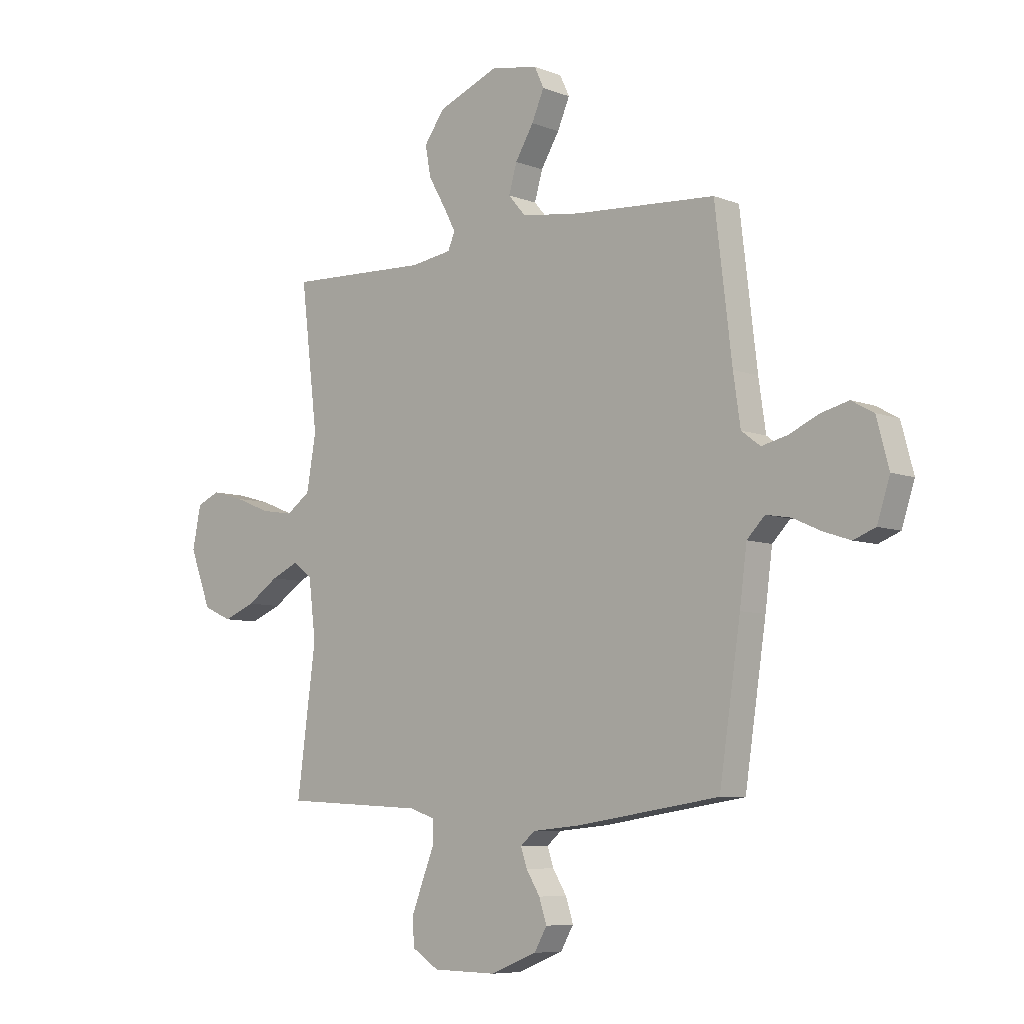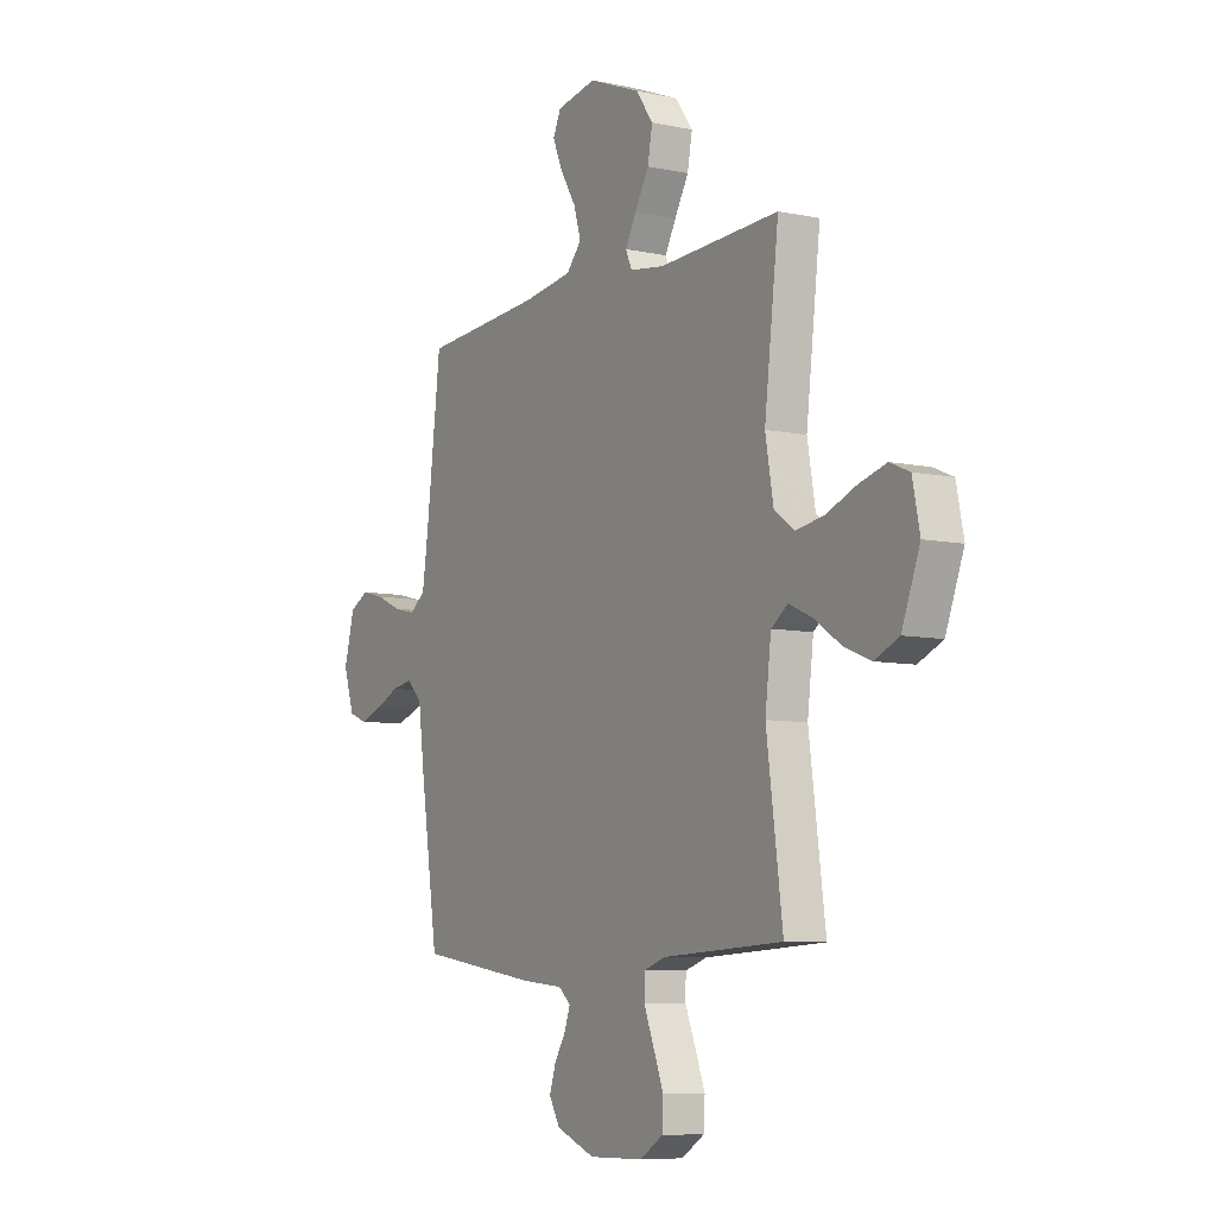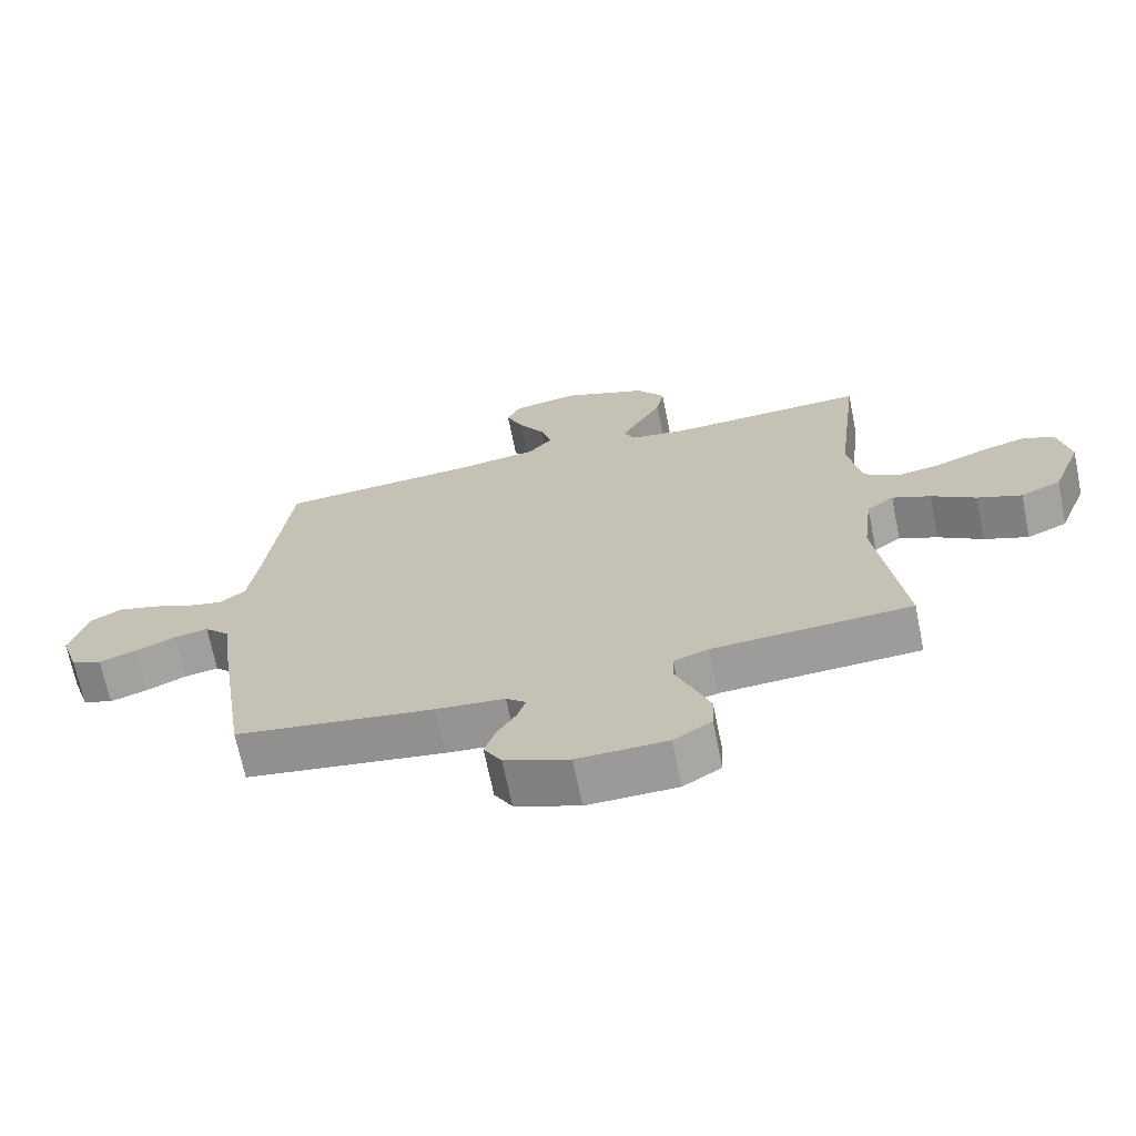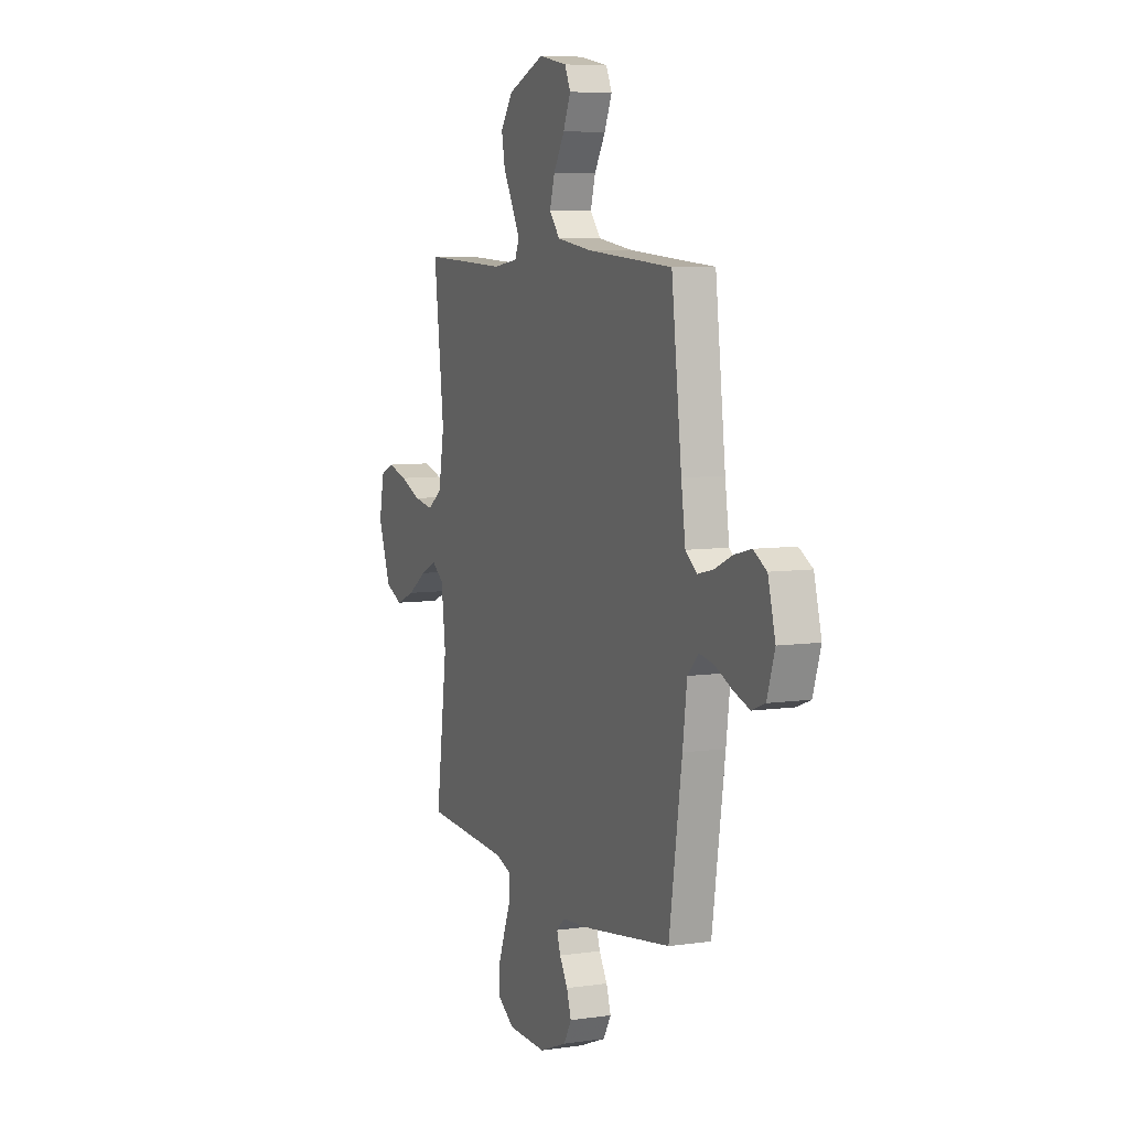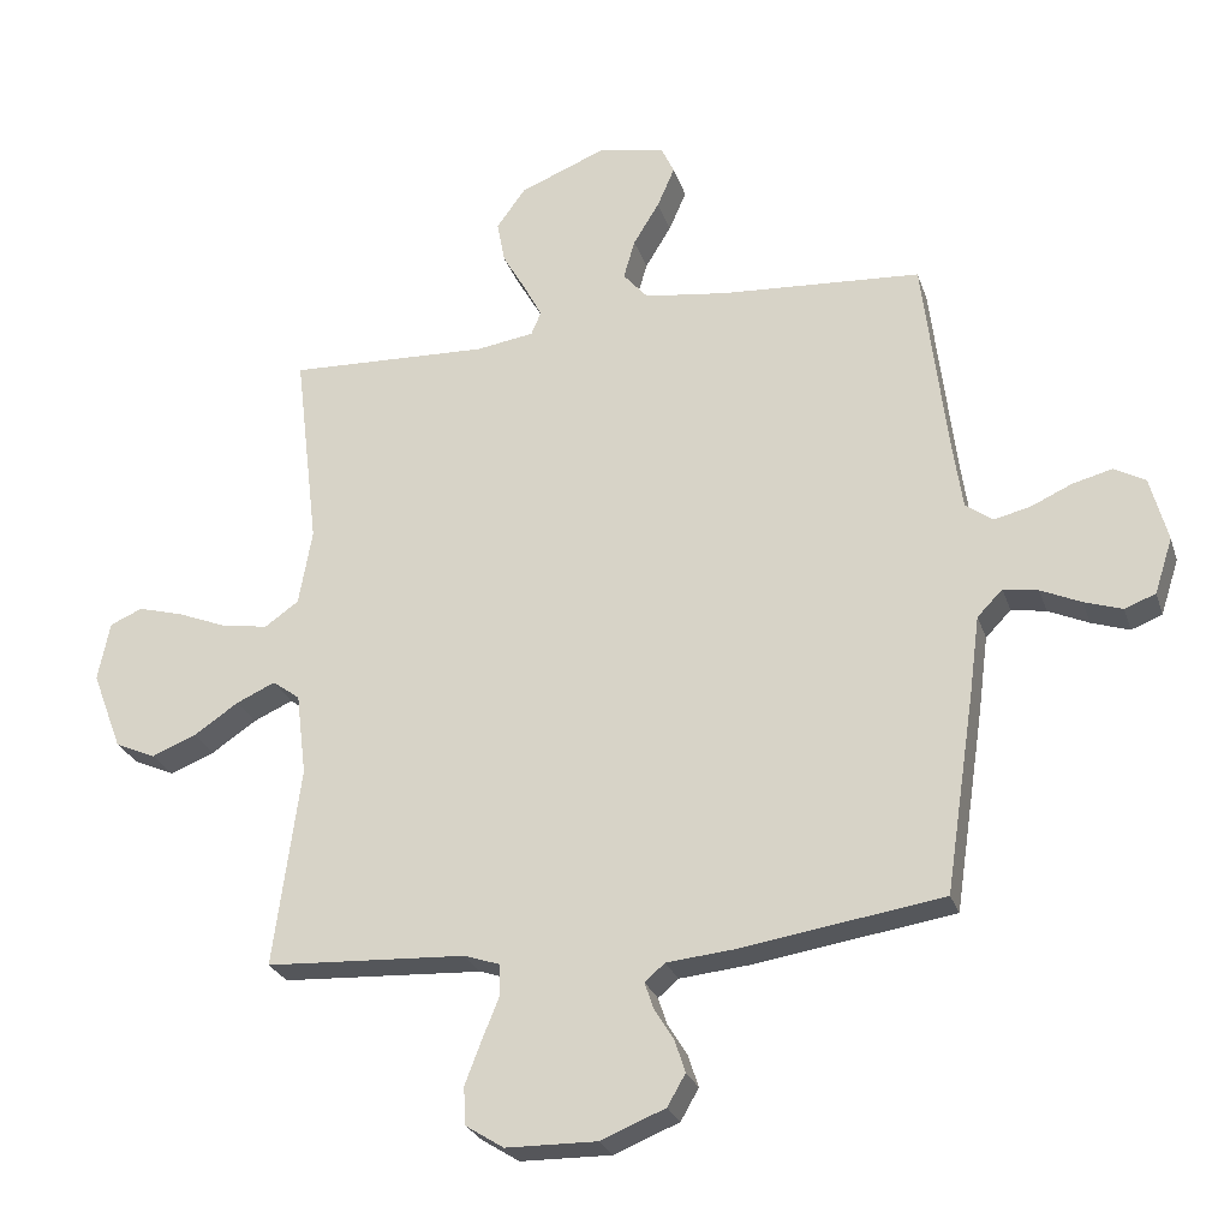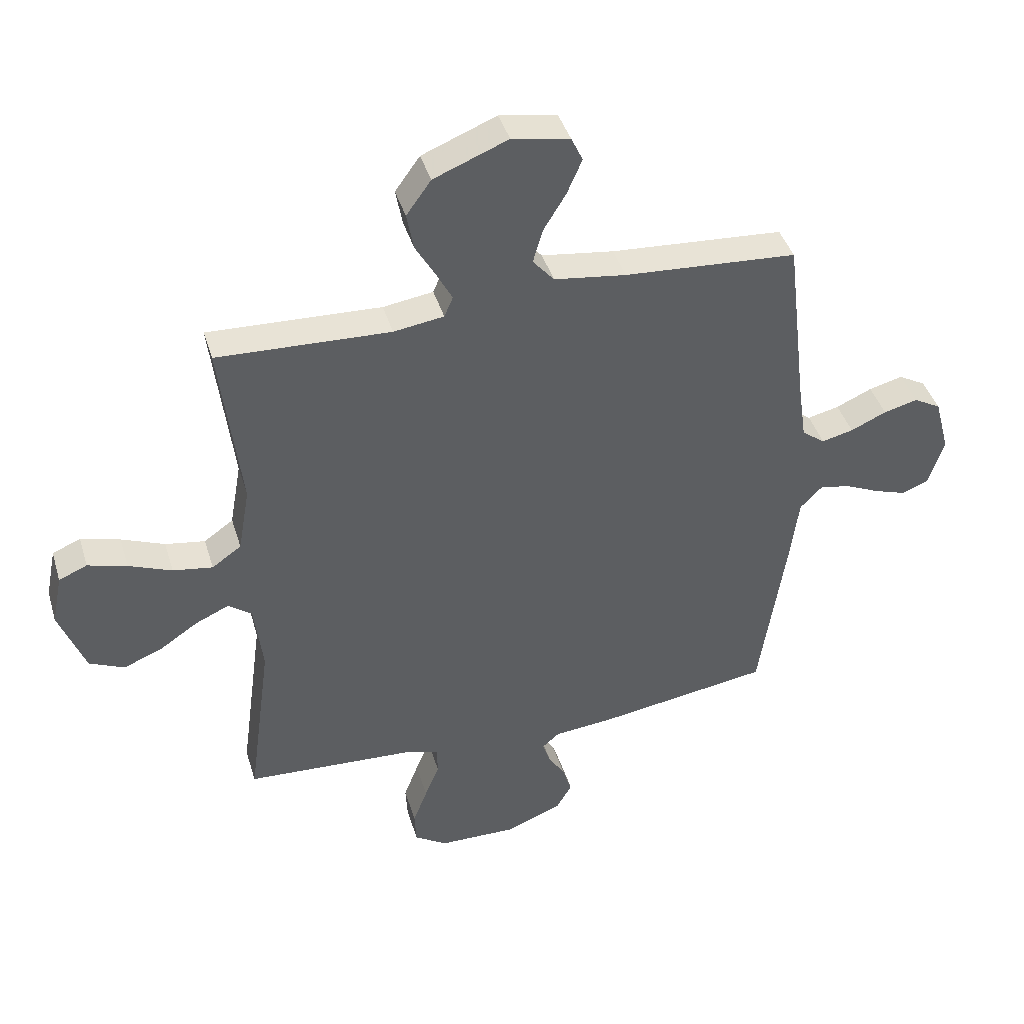
<metadata>
{"format":"obj","ext":"obj","renderer":"f3d","projection":"perspective","resolution":1024,"background":"white","views":[{"elev":-7.1,"azim":42.1,"up":"+Z"},{"elev":-7.7,"azim":-121.0,"up":"+Z"},{"elev":-69.1,"azim":-168.4,"up":"+Z"},{"elev":7.3,"azim":67.5,"up":"+Z"},{"elev":-26.1,"azim":16.4,"up":"+Z"},{"elev":41.6,"azim":-16.4,"up":"+Z"}]}
</metadata>
<code>
v 0.5 0.07 -0.5
v 0.2 0.07 -0.546
v 0.096 0.07 -0.556
v 0.066 0.07 -0.582
v 0.079 0.07 -0.621
v 0.108 0.07 -0.668
v 0.124 0.07 -0.717
v 0.097 0.07 -0.764
v 0 0.07 -0.803
v -0.136 0.07 -0.801
v -0.193 0.07 -0.765
v -0.196 0.07 -0.708
v -0.171 0.07 -0.643
v -0.146 0.07 -0.581
v -0.147 0.07 -0.534
v -0.2 0.07 -0.516
v -0.5 0.07 -0.5
v -0.46 0.07 -0.2
v -0.475 0.07 -0.077
v -0.516 0.07 -0.047
v -0.574 0.07 -0.073
v -0.641 0.07 -0.118
v -0.708 0.07 -0.145
v -0.769 0.07 -0.118
v -0.814 0.07 0
v -0.796 0.07 0.089
v -0.747 0.07 0.11
v -0.679 0.07 0.091
v -0.604 0.07 0.061
v -0.535 0.07 0.05
v -0.484 0.07 0.086
v -0.464 0.07 0.2
v -0.5 0.07 0.5
v -0.2 0.07 0.488
v -0.113 0.07 0.501
v -0.098 0.07 0.536
v -0.125 0.07 0.587
v -0.16 0.07 0.648
v -0.172 0.07 0.712
v -0.129 0.07 0.772
v 0 0.07 0.824
v 0.1 0.07 0.806
v 0.12 0.07 0.763
v 0.094 0.07 0.703
v 0.055 0.07 0.639
v 0.038 0.07 0.58
v 0.075 0.07 0.537
v 0.2 0.07 0.52
v 0.5 0.07 0.5
v 0.536 0.07 0.2
v 0.551 0.07 0.097
v 0.591 0.07 0.067
v 0.646 0.07 0.08
v 0.708 0.07 0.108
v 0.767 0.07 0.123
v 0.814 0.07 0.097
v 0.84 0.07 0
v 0.813 0.07 -0.083
v 0.767 0.07 -0.101
v 0.71 0.07 -0.082
v 0.65 0.07 -0.055
v 0.598 0.07 -0.046
v 0.56 0.07 -0.085
v 0.545 0.07 -0.2
v 0.5 0 -0.5
v 0.2 0 -0.546
v 0.096 0 -0.556
v 0.066 0 -0.582
v 0.079 0 -0.621
v 0.108 0 -0.668
v 0.124 0 -0.717
v 0.097 0 -0.764
v 0 0 -0.803
v -0.136 0 -0.801
v -0.193 0 -0.765
v -0.196 0 -0.708
v -0.171 0 -0.643
v -0.146 0 -0.581
v -0.147 0 -0.534
v -0.2 0 -0.516
v -0.5 0 -0.5
v -0.46 0 -0.2
v -0.475 0 -0.077
v -0.516 0 -0.047
v -0.574 0 -0.073
v -0.641 0 -0.118
v -0.708 0 -0.145
v -0.769 0 -0.118
v -0.814 0 0
v -0.796 0 0.089
v -0.747 0 0.11
v -0.679 0 0.091
v -0.604 0 0.061
v -0.535 0 0.05
v -0.484 0 0.086
v -0.464 0 0.2
v -0.5 0 0.5
v -0.2 0 0.488
v -0.113 0 0.501
v -0.098 0 0.536
v -0.125 0 0.587
v -0.16 0 0.648
v -0.172 0 0.712
v -0.129 0 0.772
v 0 0 0.824
v 0.1 0 0.806
v 0.12 0 0.763
v 0.094 0 0.703
v 0.055 0 0.639
v 0.038 0 0.58
v 0.075 0 0.537
v 0.2 0 0.52
v 0.5 0 0.5
v 0.536 0 0.2
v 0.551 0 0.097
v 0.591 0 0.067
v 0.646 0 0.08
v 0.708 0 0.108
v 0.767 0 0.123
v 0.814 0 0.097
v 0.84 0 0
v 0.813 0 -0.083
v 0.767 0 -0.101
v 0.71 0 -0.082
v 0.65 0 -0.055
v 0.598 0 -0.046
v 0.56 0 -0.085
v 0.545 0 -0.2
f 1 2 3
f 64 1 3
f 63 64 3
f 62 63 3 4
f 59 60 61
f 58 59 61
f 57 58 61
f 56 57 61
f 55 56 61
f 54 55 61
f 53 54 61
f 52 53 61 62
f 51 52 62 4
f 48 49 50
f 50 51 4
f 48 50 4
f 47 48 4
f 43 44 45
f 42 43 45
f 41 42 45
f 40 41 45
f 39 40 45
f 38 39 45
f 37 38 45
f 36 37 45 46
f 46 47 4
f 36 46 4
f 35 36 4
f 32 33 34
f 34 35 4
f 32 34 4
f 31 32 4
f 27 28 29
f 26 27 29
f 25 26 29
f 24 25 29
f 23 24 29
f 22 23 29
f 21 22 29
f 20 21 29 30
f 19 20 30 31
f 16 17 18
f 19 31 4
f 18 19 4
f 16 18 4
f 15 16 4
f 12 13 14
f 11 12 14
f 10 11 14
f 9 10 14
f 8 9 14
f 7 8 14
f 6 7 14
f 5 6 14
f 4 5 14 15
f 67 66 65
f 67 65 128
f 67 128 127
f 68 67 127 126
f 125 124 123
f 125 123 122
f 125 122 121
f 125 121 120
f 125 120 119
f 125 119 118
f 125 118 117
f 126 125 117 116
f 68 126 116 115
f 114 113 112
f 68 115 114
f 68 114 112
f 68 112 111
f 109 108 107
f 109 107 106
f 109 106 105
f 109 105 104
f 109 104 103
f 109 103 102
f 109 102 101
f 110 109 101 100
f 68 111 110
f 68 110 100
f 68 100 99
f 98 97 96
f 68 99 98
f 68 98 96
f 68 96 95
f 93 92 91
f 93 91 90
f 93 90 89
f 93 89 88
f 93 88 87
f 93 87 86
f 93 86 85
f 94 93 85 84
f 95 94 84 83
f 82 81 80
f 68 95 83
f 68 83 82
f 68 82 80
f 68 80 79
f 78 77 76
f 78 76 75
f 78 75 74
f 78 74 73
f 78 73 72
f 78 72 71
f 78 71 70
f 78 70 69
f 79 78 69 68
f 1 65 66 2
f 2 66 67 3
f 3 67 68 4
f 4 68 69 5
f 5 69 70 6
f 6 70 71 7
f 7 71 72 8
f 8 72 73 9
f 9 73 74 10
f 10 74 75 11
f 11 75 76 12
f 12 76 77 13
f 13 77 78 14
f 14 78 79 15
f 15 79 80 16
f 16 80 81 17
f 17 81 82 18
f 18 82 83 19
f 19 83 84 20
f 20 84 85 21
f 21 85 86 22
f 22 86 87 23
f 23 87 88 24
f 24 88 89 25
f 25 89 90 26
f 26 90 91 27
f 27 91 92 28
f 28 92 93 29
f 29 93 94 30
f 30 94 95 31
f 31 95 96 32
f 32 96 97 33
f 33 97 98 34
f 34 98 99 35
f 35 99 100 36
f 36 100 101 37
f 37 101 102 38
f 38 102 103 39
f 39 103 104 40
f 40 104 105 41
f 41 105 106 42
f 42 106 107 43
f 43 107 108 44
f 44 108 109 45
f 45 109 110 46
f 46 110 111 47
f 47 111 112 48
f 48 112 113 49
f 49 113 114 50
f 50 114 115 51
f 51 115 116 52
f 52 116 117 53
f 53 117 118 54
f 54 118 119 55
f 55 119 120 56
f 56 120 121 57
f 57 121 122 58
f 58 122 123 59
f 59 123 124 60
f 60 124 125 61
f 61 125 126 62
f 62 126 127 63
f 63 127 128 64
f 64 128 65 1

</code>
